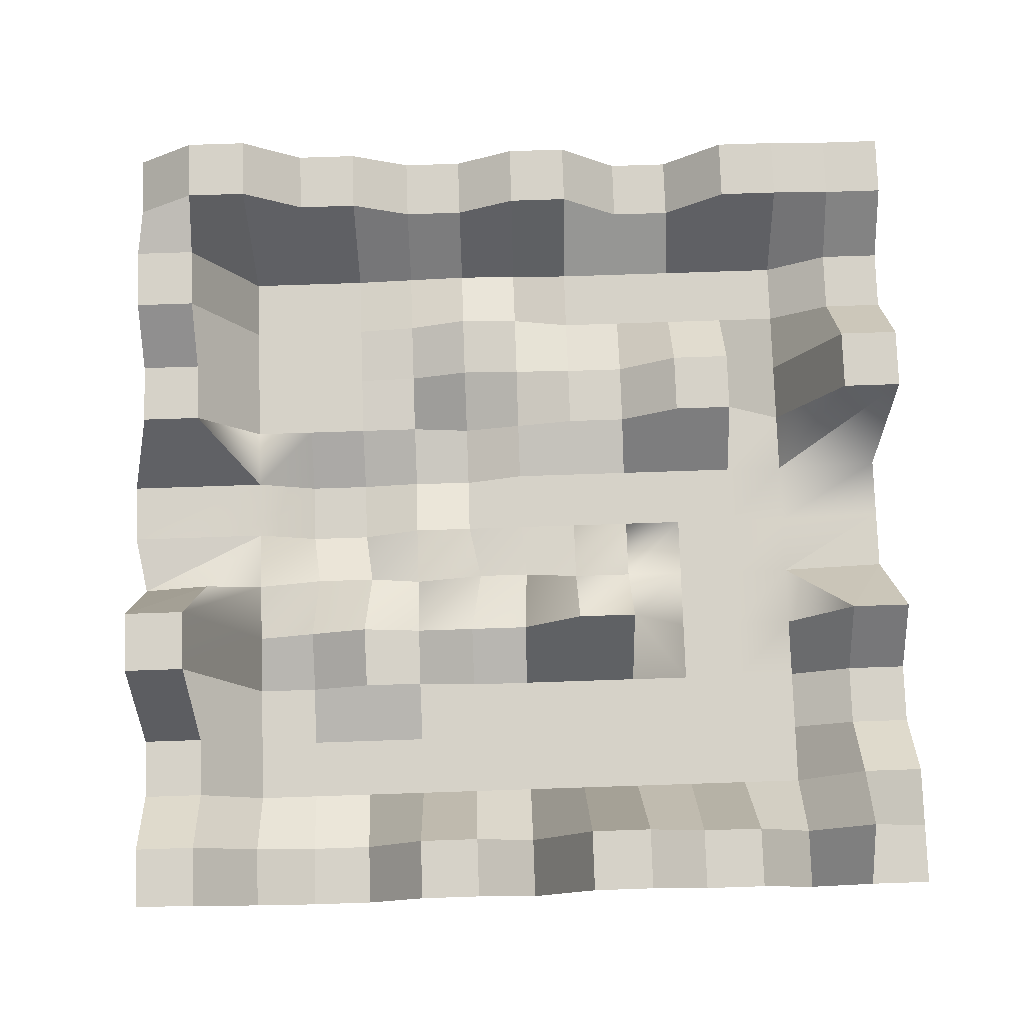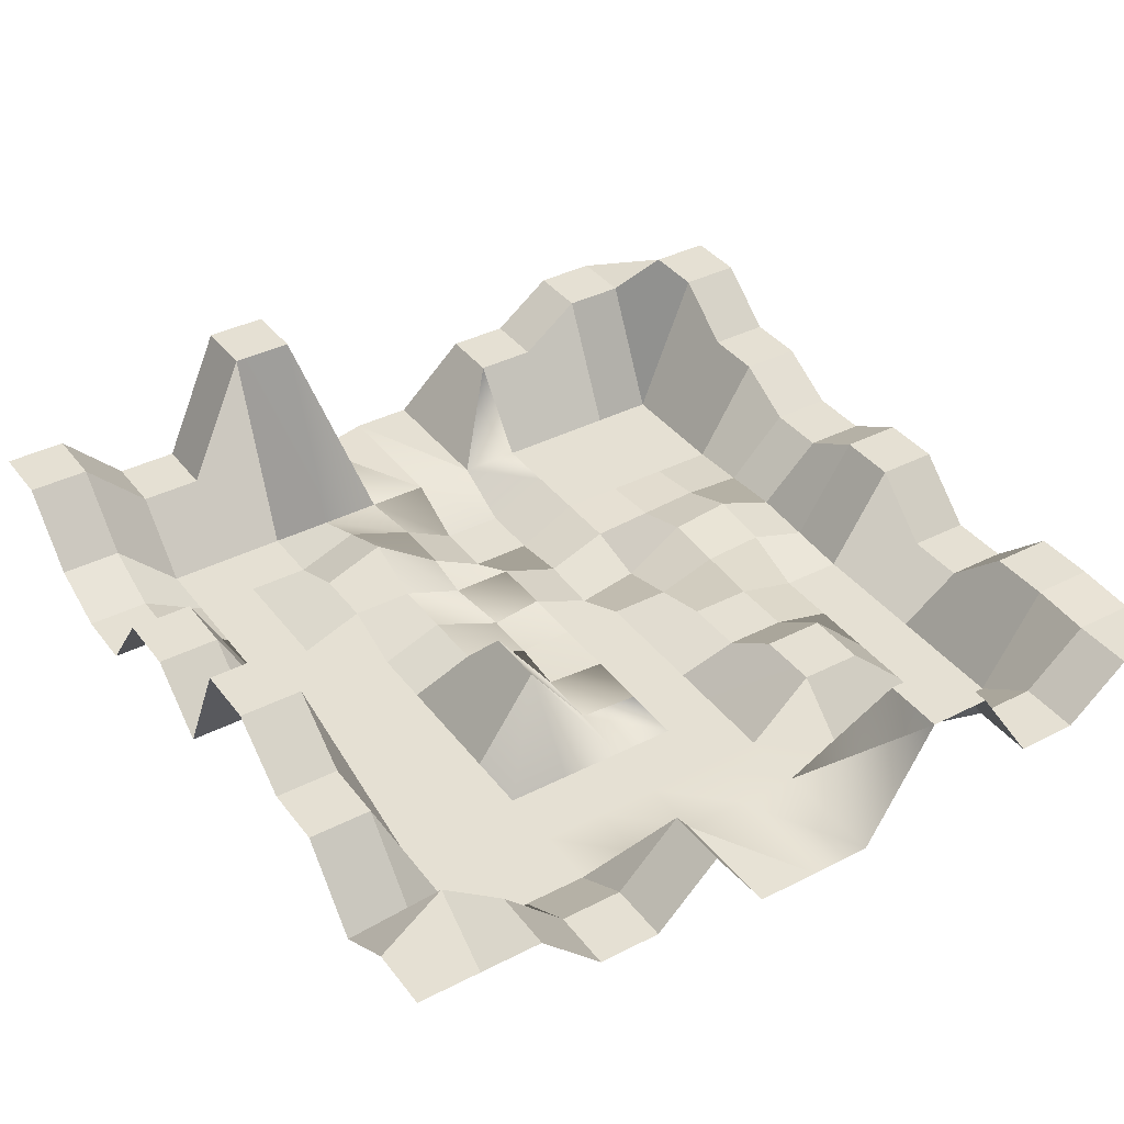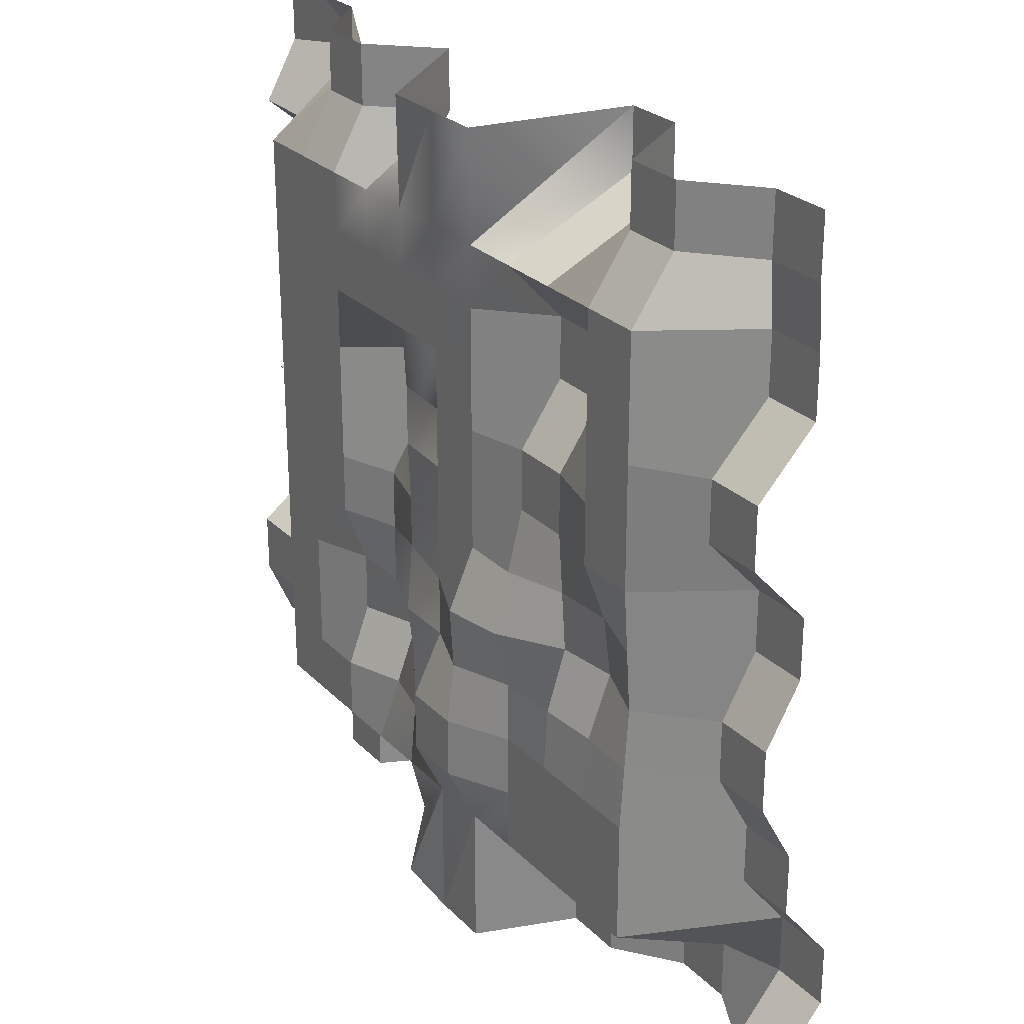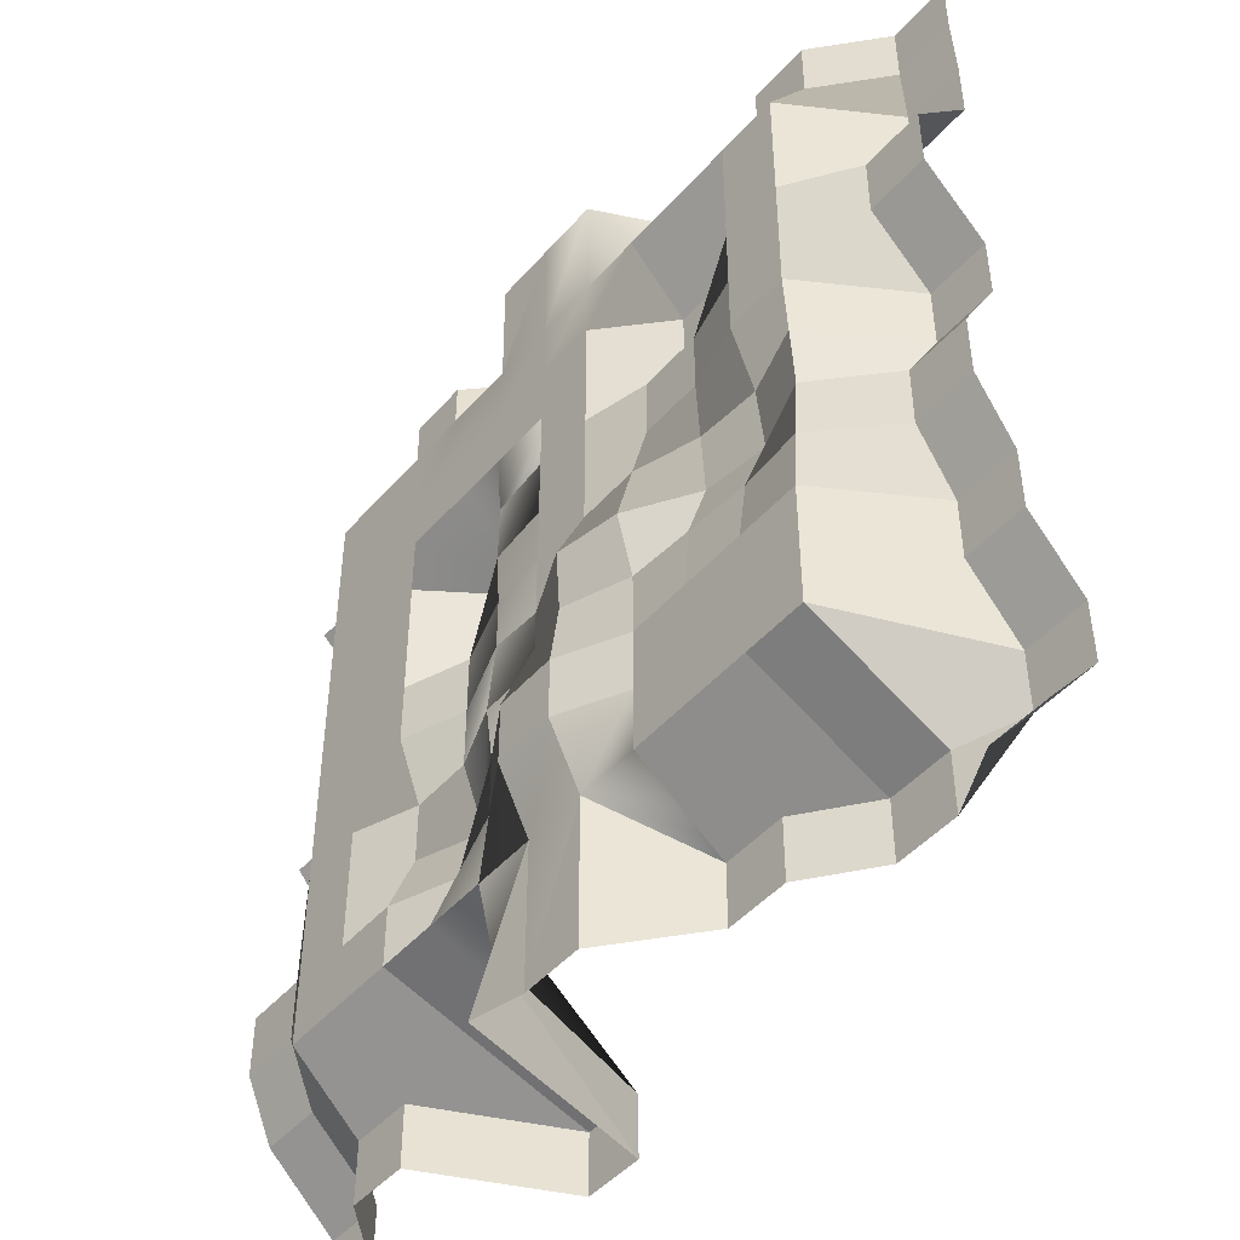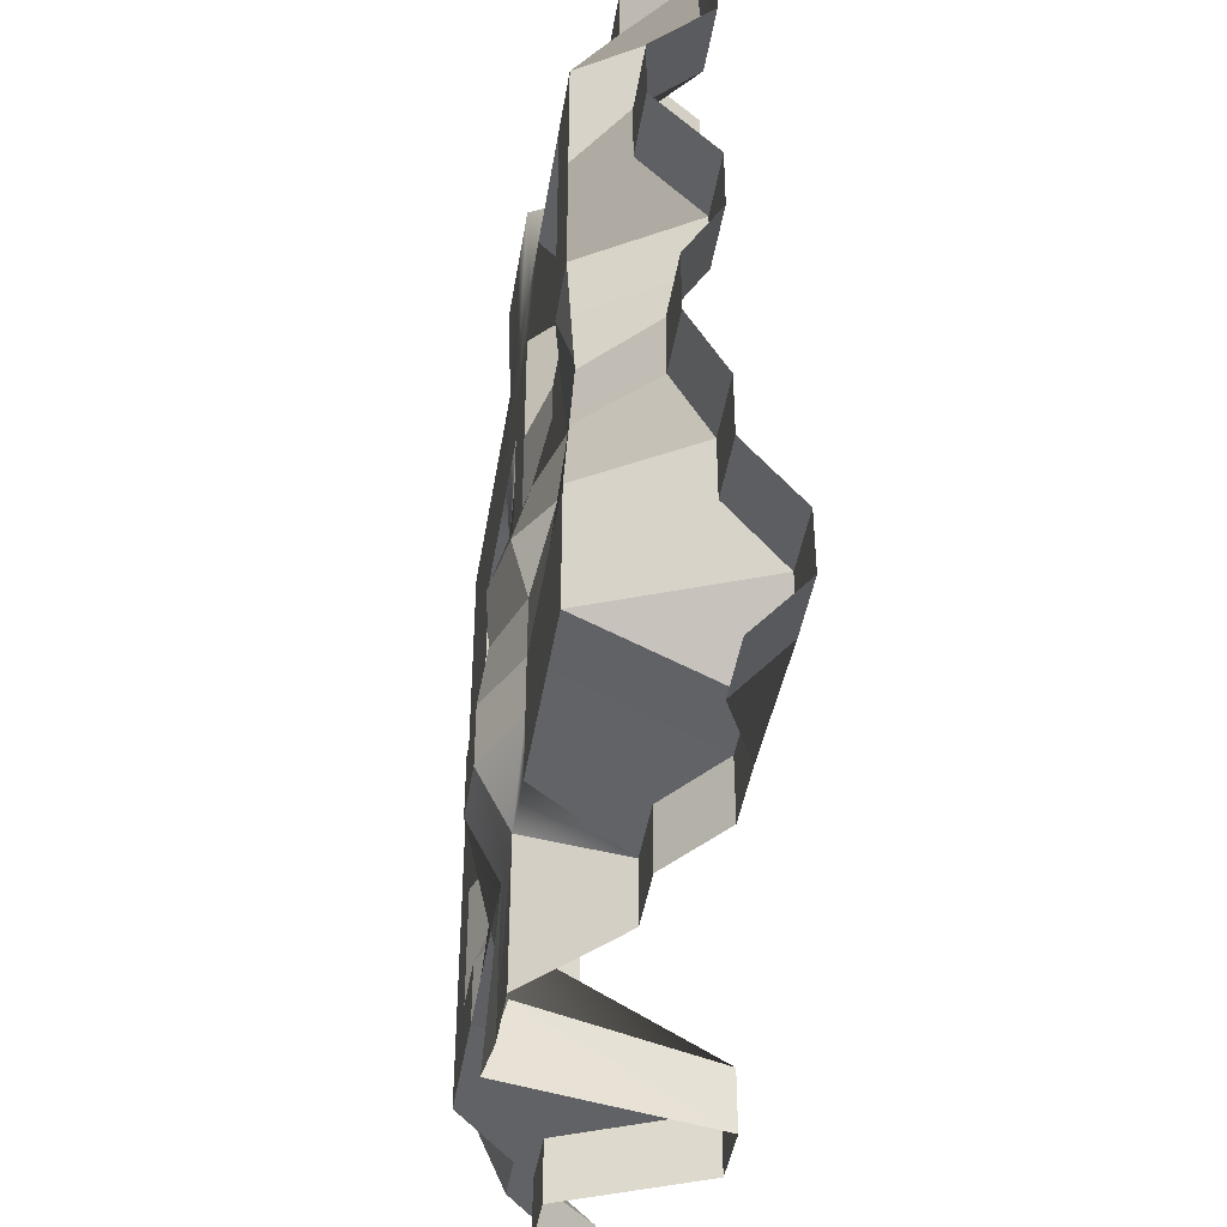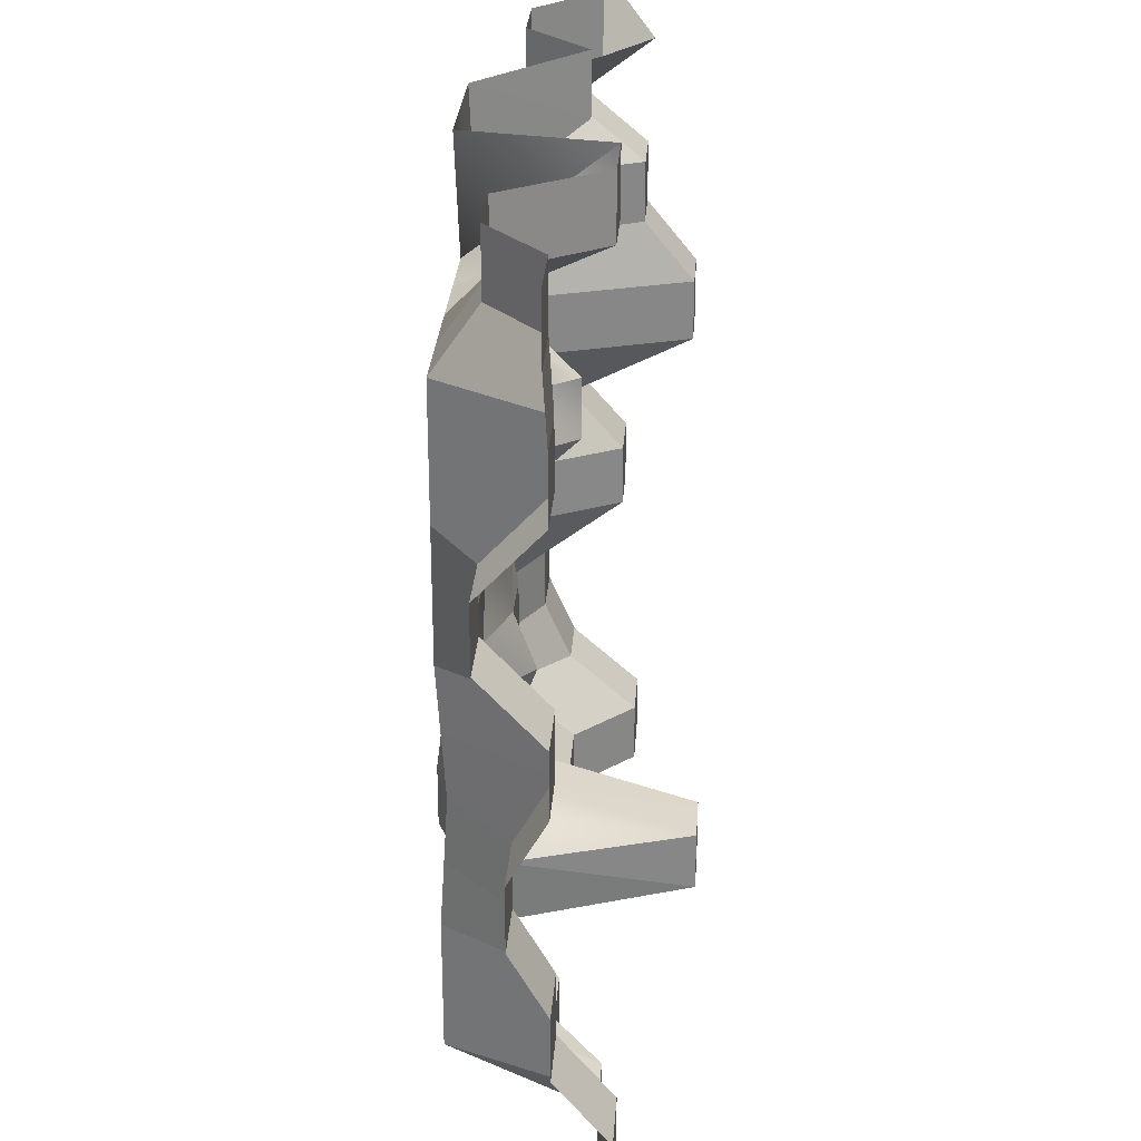
<metadata>
{"format":"obj","ext":"obj","renderer":"f3d","projection":"perspective","resolution":1024,"background":"white","views":[{"elev":77.9,"azim":-91.9,"up":"+Y"},{"elev":38.2,"azim":-33.0,"up":"+Y"},{"elev":26.5,"azim":56.3,"up":"+Z"},{"elev":-46.9,"azim":51.2,"up":"+Z"},{"elev":-43.4,"azim":80.8,"up":"+Z"},{"elev":27.6,"azim":93.9,"up":"+Z"}]}
</metadata>
<code>
o Plane
o cube
v -111.5 34 -111.5
v -111.5 34 -95.53
v -111.4 16 -79.53
v -111.4 9 -63.53
v -111.4 9 -47.53
v -111.4 30 -31.53
v -111.4 30 -15.53
v -111.4 16 0.4682
v -111.4 48 16.47
v -111.4 48 32.47
v -111.4 35 48.47
v -111.4 35 64.47
v -111.4 16 80.47
v -111.4 25 96.47
v -111.4 25 112.5
v -95.45 34 -111.5
v -95.45 34 -95.53
v -95.45 16 -79.53
v -95.45 9 -63.53
v -95.45 9 -47.53
v -95.45 30 -31.53
v -95.45 30 -15.53
v -95.45 16 0.4682
v -95.45 48 16.47
v -95.45 48 32.47
v -95.45 35 48.47
v -95.45 35 64.47
v -95.45 16 80.47
v -95.45 37 96.47
v -95.45 25 112.5
v -79.45 18 -111.5
v -79.45 18 -95.53
v -79.45 1e-06 -79.53
v -79.45 1e-06 -63.53
v -79.45 1e-06 -47.53
v -79.45 0 -31.53
v -79.45 1e-06 -15.53
v -79.45 1e-06 0.4682
v -79.45 1e-06 16.47
v -79.45 1e-06 32.47
v -79.45 1e-06 48.47
v -79.45 1e-06 64.47
v -79.45 1e-06 80.47
v -79.45 25 96.47
v -79.45 25 112.5
v -63.45 18 -111.5
v -63.45 18 -95.53
v -63.45 1e-06 -79.53
v -63.45 1e-06 -63.53
v -63.45 1e-06 -47.53
v -63.45 0 -31.53
v -63.45 1e-06 -15.53
v -63.45 1e-06 0.4682
v -63.45 1e-06 16.47
v -63.45 1e-06 32.47
v -63.45 1e-06 48.47
v -63.45 1e-06 64.47
v -63.45 1e-06 80.47
v -63.45 9 96.47
v -63.45 9 112.5
v -47.45 53 -111.5
v -47.45 53 -95.53
v -47.45 1e-06 -79.53
v -47.45 1e-06 -63.53
v -47.45 6 -47.53
v -47.45 6 -31.53
v -47.45 1e-06 -15.53
v -47.45 1e-06 0.4682
v -47.45 1e-06 16.47
v -47.45 1e-06 32.47
v -47.45 1e-06 48.47
v -47.45 1e-06 64.47
v -47.45 1e-06 80.47
v -47.45 9 96.47
v -47.45 9 112.5
v -31.45 53 -111.5
v -31.45 53 -95.53
v -31.45 1e-06 -79.53
v -31.45 6 -63.53
v -31.45 12 -47.53
v -31.45 6 -31.53
v -31.45 6 -15.53
v -31.45 6 0.4682
v -31.45 23 16.47
v -31.45 23 32.47
v -31.45 1e-06 48.47
v -31.45 1e-06 64.47
v -31.45 1e-06 80.47
v -31.45 25 96.47
v -31.45 25 112.5
v -15.45 -1 -114.5
v -15.45 4 -95.53
v -15.45 1e-06 -79.53
v -14.45 1 -61.53
v -14.45 1 -45.53
v -15.45 0 -31.53
v -14.45 1 -12.53
v -14.45 1 1.468
v -15.45 1 16.47
v -15.45 1 32.47
v -15.45 1e-06 48.47
v -15.45 1e-06 64.47
v -15.45 1e-06 80.47
v -14.45 -1 109.5
v 0.55 1e-06 -117.5
v 0.55 1e-06 -79.53
v 0.55 -8 -63.53
v 0.55 -8 -47.53
v 0.55 0 -31.53
v 0.55 1e-06 -15.53
v 0.55 1e-06 0.4682
v 0.55 1e-06 16.47
v 0.55 1e-06 32.47
v 0.55 1e-06 48.47
v 0.55 1e-06 64.47
v 0.55 1e-06 80.47
v 1.55 -1 109.5
v 16.55 1e-06 -117.5
v 16.55 1e-06 -79.53
v 16.55 -8 -63.53
v 16.55 -8 -47.53
v 16.55 -6 -31.53
v 16.55 -7 -15.53
v 16.55 1e-06 0.4682
v 16.55 1e-06 16.47
v 16.55 1e-06 32.47
v 16.55 1e-06 48.47
v 16.55 1e-06 64.47
v 16.55 1e-06 80.47
v 17.55 -1 109.5
v 32.55 22 -111.5
v 32.55 22 -95.53
v 32.55 1e-06 -79.53
v 32.55 1e-06 -63.53
v 32.55 1e-06 -47.53
v 32.55 0 -31.53
v 32.55 -4 -15.53
v 32.55 1e-06 0.4682
v 32.55 4 16.47
v 32.55 4 32.47
v 32.55 15 48.47
v 32.55 15 64.47
v 32.55 1e-06 80.47
v 32.55 35 96.47
v 32.55 35 112.5
v 48.55 22 -111.5
v 48.55 22 -95.53
v 48.55 1e-06 -79.53
v 48.55 1e-06 -63.53
v 48.55 1e-06 -47.53
v 48.55 1 -31.53
v 48.55 6 -15.53
v 48.55 5 0.4682
v 48.55 4 16.47
v 48.55 4 32.47
v 48.55 15 48.47
v 48.55 15 64.47
v 48.55 1e-06 80.47
v 48.55 35 96.47
v 48.55 35 112.5
v 64.55 34 -111.5
v 64.55 34 -95.53
v 64.55 1e-06 -79.53
v 64.55 1e-06 -63.53
v 64.55 1e-06 -47.53
v 64.55 2 -31.53
v 64.55 8 -15.53
v 64.55 6 0.4682
v 64.55 1e-06 16.47
v 64.55 1e-06 32.47
v 64.55 1e-06 48.47
v 64.55 1e-06 64.47
v 64.55 1e-06 80.47
v 64.55 11 96.47
v 64.55 11 112.5
v 80.55 34 -111.5
v 80.55 34 -95.53
v 80.55 1e-06 -79.53
v 80.55 1e-06 -63.53
v 80.55 1e-06 -47.53
v 80.55 1 -31.53
v 80.55 2 -15.53
v 80.55 1 0.4682
v 80.55 1e-06 16.47
v 80.55 1e-06 32.47
v 80.55 1e-06 48.47
v 80.55 1e-06 64.47
v 80.55 1e-06 80.47
v 80.55 11 96.47
v 80.55 11 112.5
v 96.55 26 -111.5
v 96.55 39 -95.53
v 96.55 39 -79.53
v 96.55 26 -63.53
v 96.55 26 -47.53
v 96.55 17 -31.53
v 96.55 17 -15.53
v 96.55 26 0.4682
v 96.55 26 16.47
v 96.55 11 32.47
v 96.55 11 48.47
v 96.55 26 64.47
v 96.55 26 80.47
v 96.55 25 96.47
v 96.55 25 112.5
v 112.5 26 -111.5
v 112.5 39 -95.53
v 112.5 39 -79.53
v 112.5 26 -63.53
v 112.6 26 -47.53
v 112.6 17 -31.53
v 112.6 17 -15.53
v 112.6 26 0.4682
v 112.6 26 16.47
v 112.6 11 32.47
v 112.6 11 48.47
v 112.6 26 64.47
v 112.6 26 80.47
v 112.6 25 96.47
v 112.6 25 112.5
f 1 2 17
f 1 17 16
f 2 3 18
f 2 18 17
f 3 4 19
f 3 19 18
f 4 5 20
f 4 20 19
f 5 6 21
f 5 21 20
f 6 7 22
f 6 22 21
f 7 8 23
f 7 23 22
f 8 9 24
f 8 24 23
f 9 10 25
f 9 25 24
f 10 11 26
f 10 26 25
f 11 12 27
f 11 27 26
f 12 13 28
f 12 28 27
f 13 14 29
f 13 29 28
f 14 15 30
f 14 30 29
f 16 17 32
f 16 32 31
f 17 18 33
f 17 33 32
f 18 19 34
f 18 34 33
f 19 20 35
f 19 35 34
f 20 21 36
f 20 36 35
f 21 22 37
f 21 37 36
f 22 23 38
f 22 38 37
f 23 24 39
f 23 39 38
f 24 25 40
f 24 40 39
f 25 26 41
f 25 41 40
f 26 27 42
f 26 42 41
f 27 28 43
f 27 43 42
f 28 29 44
f 28 44 43
f 29 30 45
f 29 45 44
f 31 32 47
f 31 47 46
f 32 33 48
f 32 48 47
f 33 34 49
f 33 49 48
f 34 35 50
f 34 50 49
f 35 36 51
f 35 51 50
f 36 37 52
f 36 52 51
f 37 38 53
f 37 53 52
f 38 39 54
f 38 54 53
f 39 40 55
f 39 55 54
f 40 41 56
f 40 56 55
f 41 42 57
f 41 57 56
f 42 43 58
f 42 58 57
f 43 44 59
f 43 59 58
f 44 45 60
f 44 60 59
f 46 47 62
f 46 62 61
f 47 48 63
f 47 63 62
f 48 49 64
f 48 64 63
f 49 50 65
f 49 65 64
f 50 51 66
f 50 66 65
f 51 52 67
f 51 67 66
f 52 53 68
f 52 68 67
f 53 54 69
f 53 69 68
f 54 55 70
f 54 70 69
f 55 56 71
f 55 71 70
f 56 57 72
f 56 72 71
f 57 58 73
f 57 73 72
f 58 59 74
f 58 74 73
f 59 60 75
f 59 75 74
f 61 62 77
f 61 77 76
f 62 63 78
f 62 78 77
f 63 64 79
f 63 79 78
f 64 65 80
f 64 80 79
f 65 66 81
f 65 81 80
f 66 67 82
f 66 82 81
f 67 68 83
f 67 83 82
f 68 69 84
f 68 84 83
f 69 70 85
f 69 85 84
f 71 86 85
f 71 85 70
f 71 72 87
f 71 87 86
f 72 73 88
f 72 88 87
f 73 74 89
f 73 89 88
f 74 75 90
f 74 90 89
f 76 77 92
f 76 92 91
f 77 78 93
f 77 93 92
f 78 79 94
f 78 94 93
f 79 80 95
f 79 95 94
f 80 81 96
f 80 96 95
f 81 82 97
f 81 97 96
f 82 83 98
f 82 98 97
f 83 84 99
f 83 99 98
f 84 85 100
f 84 100 99
f 85 86 101
f 85 101 100
f 86 87 102
f 86 102 101
f 87 88 103
f 87 103 102
f 88 89 103
f 89 90 104
f 89 104 103
f 91 92 106
f 91 106 105
f 92 93 106
f 93 94 107
f 93 107 106
f 94 95 108
f 94 108 107
f 95 96 109
f 95 109 108
f 96 97 110
f 96 110 109
f 97 98 111
f 97 111 110
f 99 100 113
f 99 113 112
f 100 101 114
f 100 114 113
f 101 102 115
f 101 115 114
f 102 103 116
f 102 116 115
f 103 104 117
f 103 117 116
f 105 106 119
f 105 119 118
f 106 107 120
f 106 120 119
f 107 108 121
f 107 121 120
f 108 109 122
f 108 122 121
f 109 110 123
f 109 123 122
f 110 111 124
f 110 124 123
f 111 112 125
f 111 125 124
f 112 113 126
f 112 126 125
f 113 114 127
f 113 127 126
f 114 115 128
f 114 128 127
f 115 116 129
f 115 129 128
f 116 117 130
f 116 130 129
f 118 119 132
f 118 132 131
f 119 133 132
f 119 120 134
f 119 134 133
f 120 121 135
f 120 135 134
f 121 122 136
f 121 136 135
f 122 123 137
f 122 137 136
f 123 124 138
f 123 138 137
f 124 125 139
f 124 139 138
f 125 126 140
f 125 140 139
f 126 127 141
f 126 141 140
f 127 128 142
f 127 142 141
f 128 129 143
f 128 143 142
f 129 144 143
f 129 130 145
f 129 145 144
f 131 132 147
f 131 147 146
f 132 133 148
f 132 148 147
f 133 134 149
f 133 149 148
f 134 135 150
f 134 150 149
f 135 136 151
f 135 151 150
f 136 137 152
f 136 152 151
f 137 138 153
f 137 153 152
f 138 139 154
f 138 154 153
f 139 140 155
f 139 155 154
f 140 141 156
f 140 156 155
f 141 142 157
f 141 157 156
f 142 143 158
f 142 158 157
f 143 144 159
f 143 159 158
f 144 145 160
f 144 160 159
f 146 147 162
f 146 162 161
f 147 148 163
f 147 163 162
f 148 149 164
f 148 164 163
f 149 150 165
f 149 165 164
f 150 151 166
f 150 166 165
f 151 152 167
f 151 167 166
f 152 153 168
f 152 168 167
f 153 154 169
f 153 169 168
f 154 155 170
f 154 170 169
f 155 156 171
f 155 171 170
f 156 157 172
f 156 172 171
f 157 158 173
f 157 173 172
f 158 159 174
f 158 174 173
f 159 160 175
f 159 175 174
f 161 162 177
f 161 177 176
f 162 163 178
f 162 178 177
f 163 164 179
f 163 179 178
f 164 165 180
f 164 180 179
f 165 166 181
f 165 181 180
f 166 167 182
f 166 182 181
f 167 168 183
f 167 183 182
f 168 169 184
f 168 184 183
f 169 170 185
f 169 185 184
f 170 171 186
f 170 186 185
f 171 172 187
f 171 187 186
f 172 173 188
f 172 188 187
f 173 174 189
f 173 189 188
f 174 175 190
f 174 190 189
f 176 177 192
f 176 192 191
f 177 178 193
f 177 193 192
f 178 179 194
f 178 194 193
f 179 180 195
f 179 195 194
f 180 181 196
f 180 196 195
f 181 182 197
f 181 197 196
f 182 183 198
f 182 198 197
f 183 184 199
f 183 199 198
f 184 185 200
f 184 200 199
f 185 186 201
f 185 201 200
f 186 187 202
f 186 202 201
f 187 188 203
f 187 203 202
f 188 189 204
f 188 204 203
f 189 190 205
f 189 205 204
f 191 192 207
f 191 207 206
f 192 193 208
f 192 208 207
f 193 194 209
f 193 209 208
f 194 195 210
f 194 210 209
f 195 196 211
f 195 211 210
f 196 197 212
f 196 212 211
f 197 198 213
f 197 213 212
f 198 199 214
f 198 214 213
f 199 200 215
f 199 215 214
f 200 201 216
f 200 216 215
f 201 202 217
f 201 217 216
f 202 203 218
f 202 218 217
f 203 204 219
f 203 219 218
f 204 205 220
f 204 220 219
f 98 99 112
f 98 112 111

</code>
